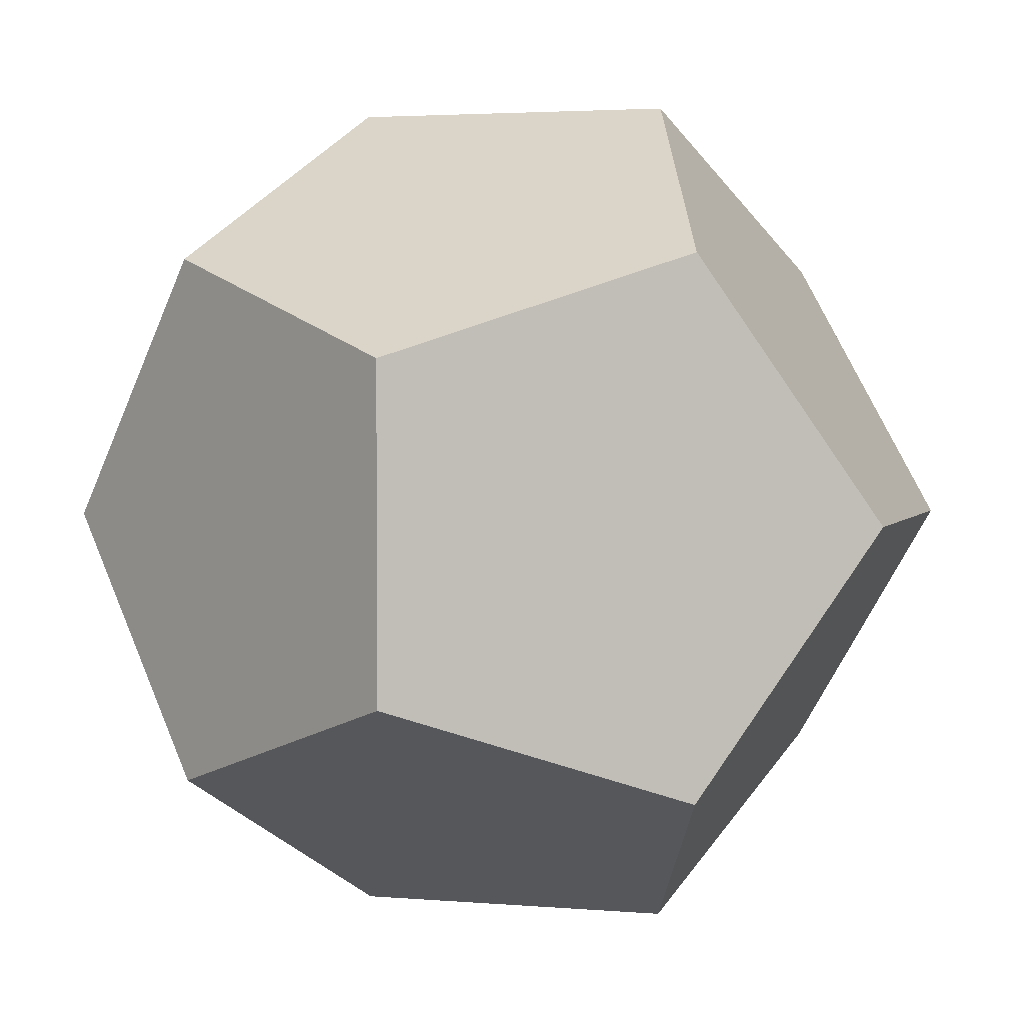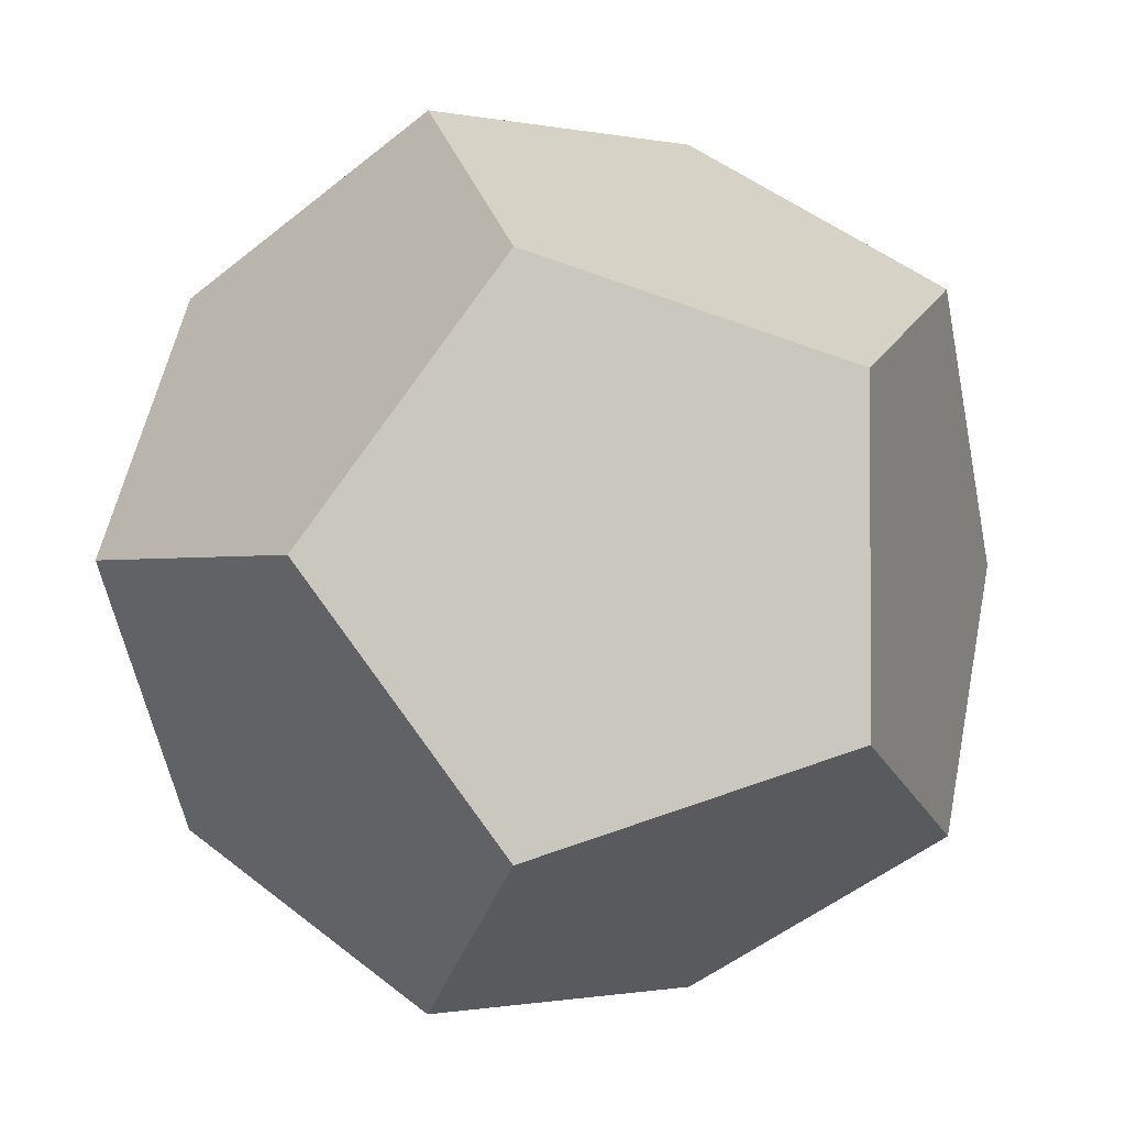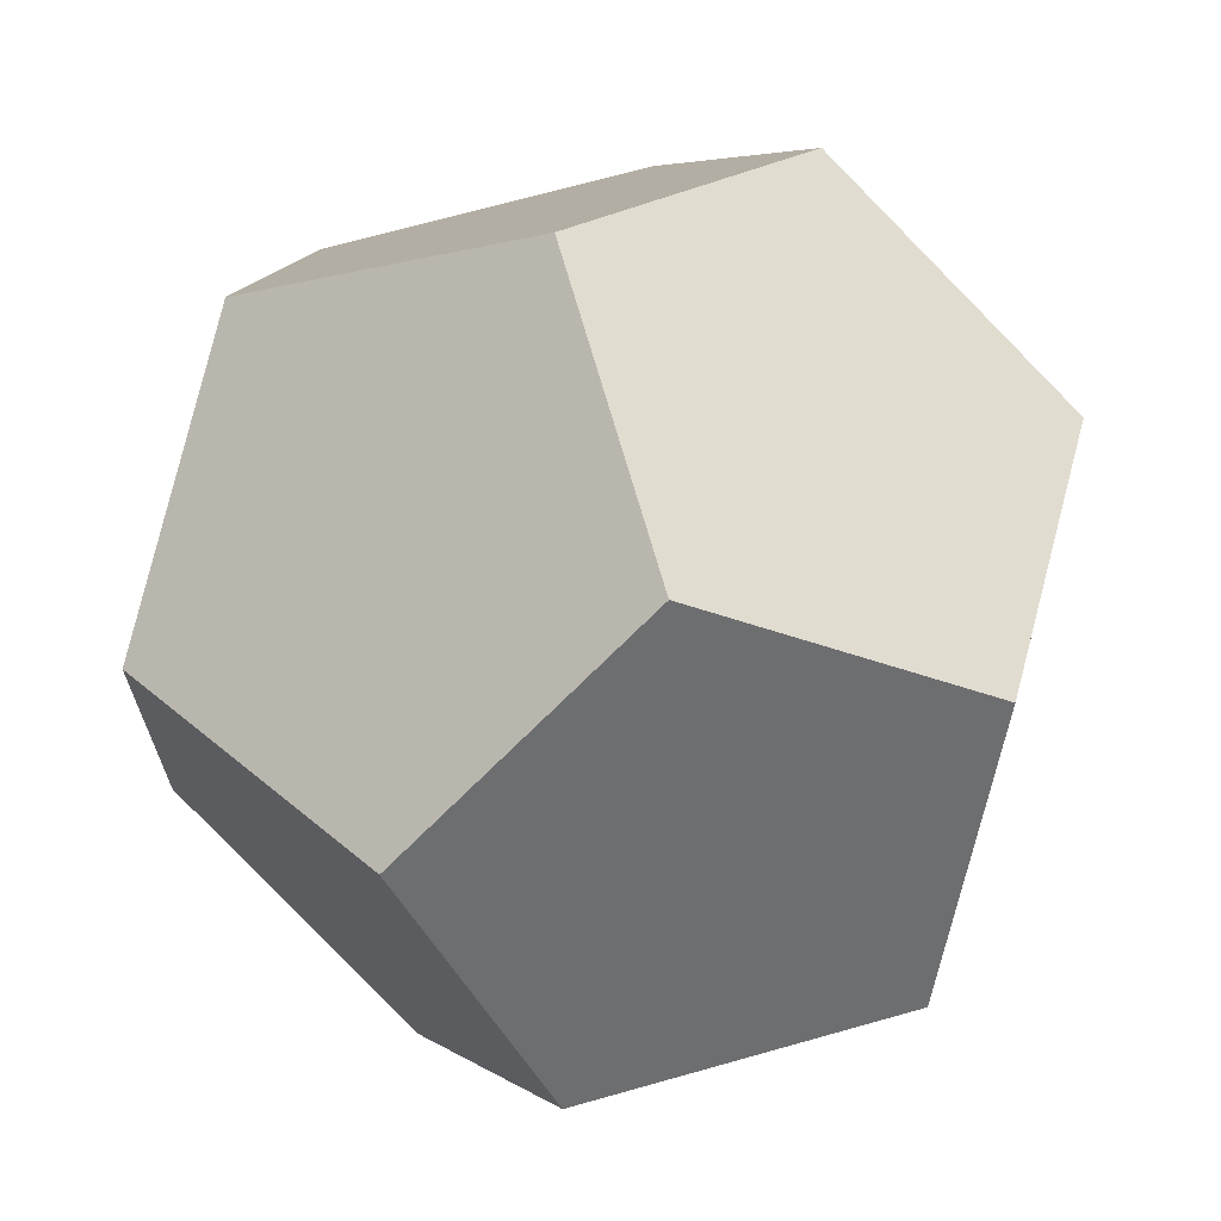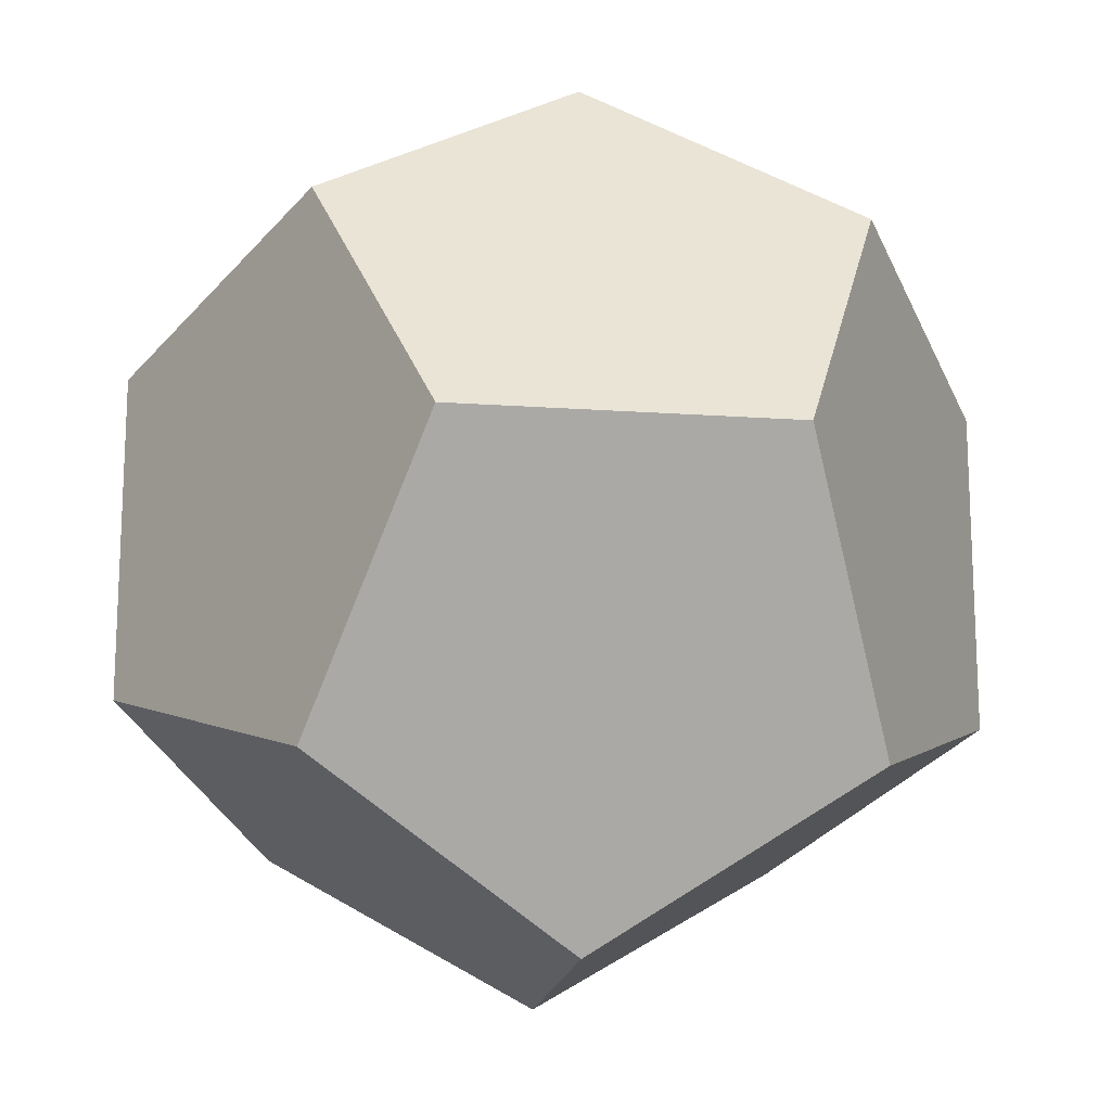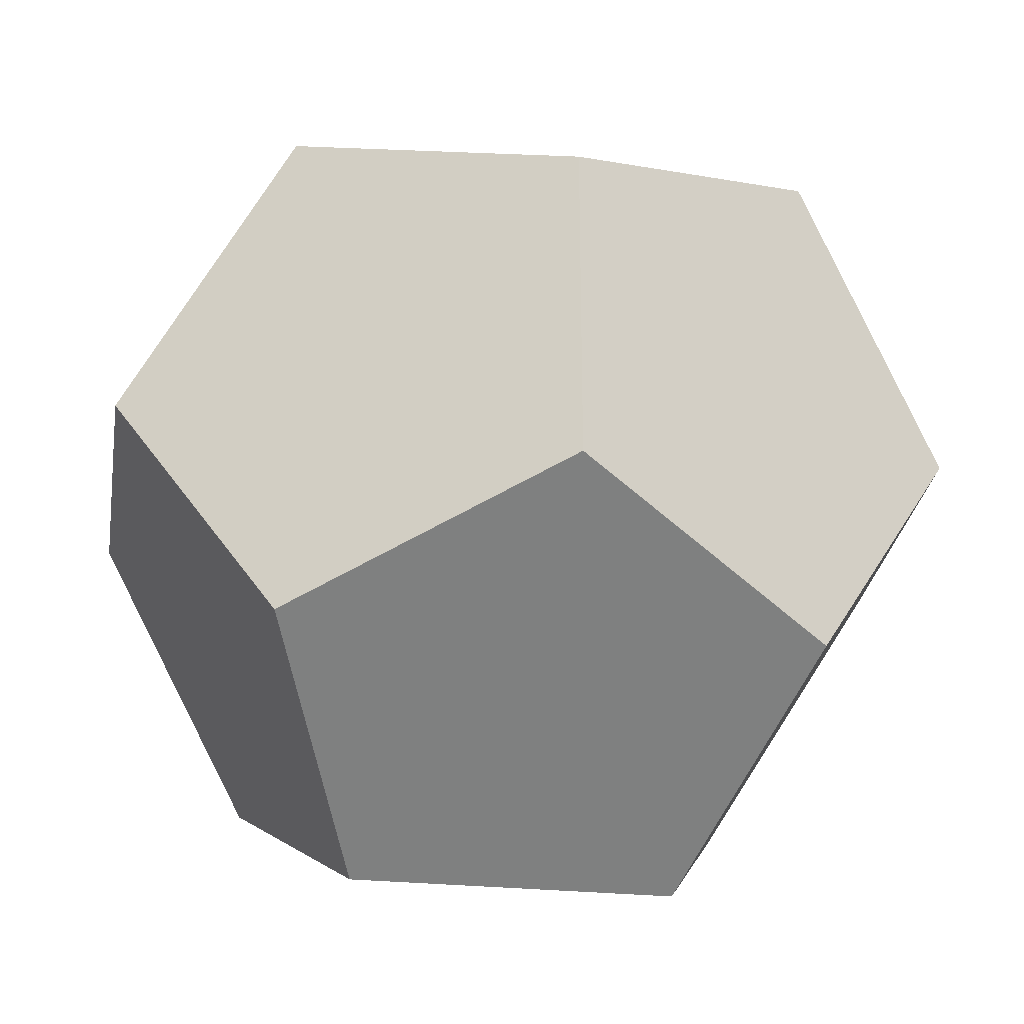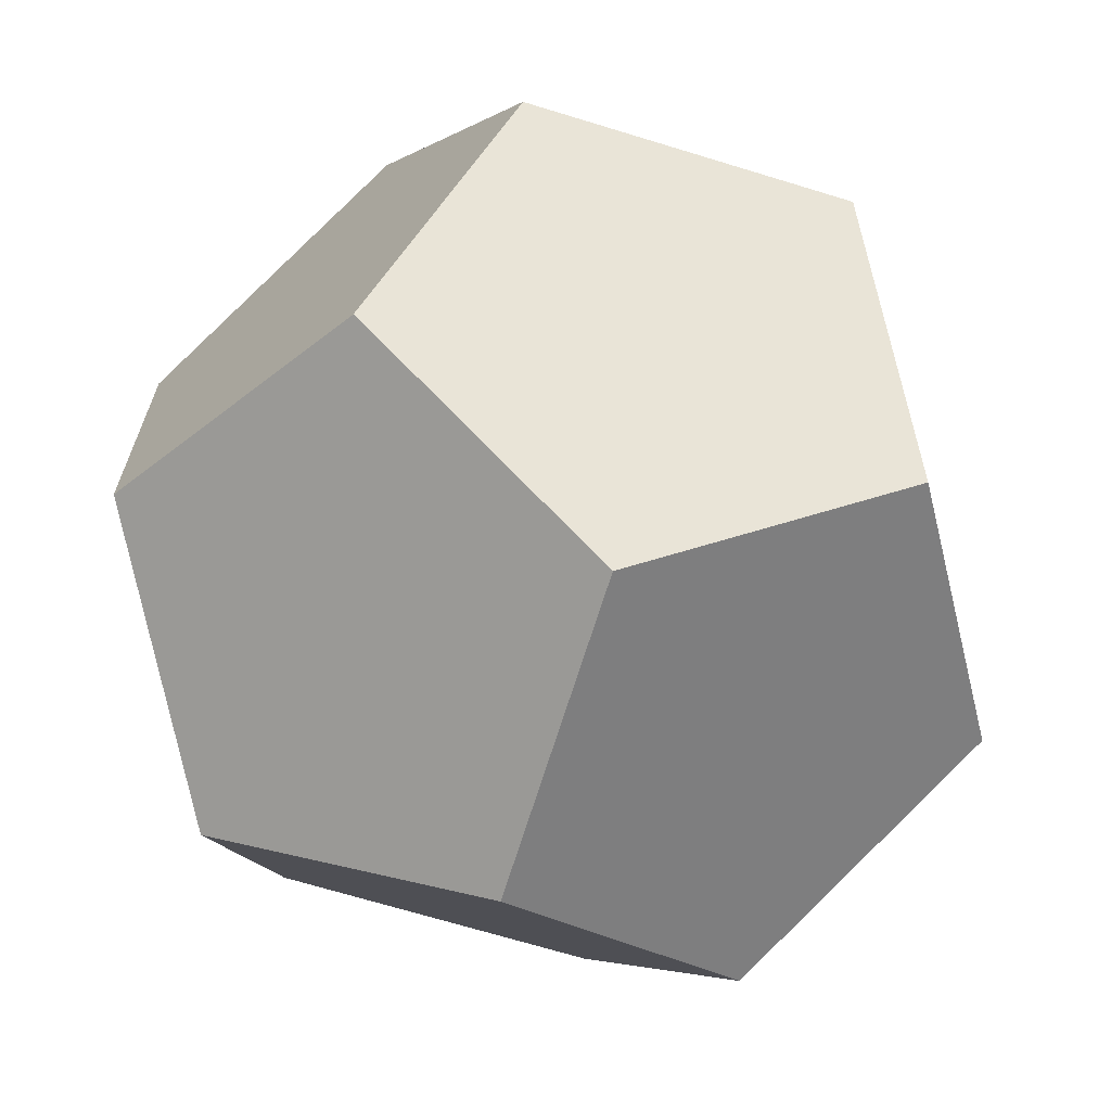
<metadata>
{"format":"obj","ext":"obj","renderer":"f3d","projection":"perspective","resolution":1024,"background":"white","views":[{"elev":3.0,"azim":17.0,"up":"+Z"},{"elev":-1.0,"azim":-38.5,"up":"+Z"},{"elev":68.8,"azim":-105.8,"up":"+Z"},{"elev":-16.9,"azim":-8.1,"up":"+Y"},{"elev":-28.2,"azim":171.3,"up":"+Z"},{"elev":-68.3,"azim":-17.1,"up":"+Y"}]}
</metadata>
<code>
o Solid
v 0.2598 0.2598 -0.2598
v 0.2598 -0.2598 -0.2598
v 0.2598 0.2598 0.2598
v 0.2598 -0.2598 0.2598
v -0.2598 0.2598 -0.2598
v -0.2598 -0.2598 -0.2598
v -0.2598 0.2598 0.2598
v -0.2598 -0.2598 0.2598
v 0.1606 0 -0.4204
v -0.1606 0 -0.4204
v 0.1606 0 0.4204
v -0.1606 0 0.4204
v 0.4204 0.1606 0
v 0.4204 -0.1606 0
v -0.4204 0.1606 0
v -0.4204 -0.1606 0
v 0 0.4204 -0.1606
v 0 0.4204 0.1606
v 0 -0.4204 -0.1606
v 0 -0.4204 0.1606
f 9 5 17
f 13 2 9
f 17 3 13
f 2 6 10
f 3 4 14
f 5 7 18
f 6 15 5
f 12 3 18
f 20 2 14
f 16 19 20
f 12 15 16
f 20 11 12
f 17 1 9
f 9 10 5
f 9 1 13
f 13 14 2
f 13 1 17
f 17 18 3
f 10 9 2
f 2 19 6
f 14 13 3
f 3 11 4
f 18 17 5
f 5 15 7
f 5 10 6
f 6 16 15
f 18 7 12
f 12 11 3
f 14 4 20
f 20 19 2
f 20 8 16
f 16 6 19
f 16 8 12
f 12 7 15
f 12 8 20
f 20 4 11

</code>
